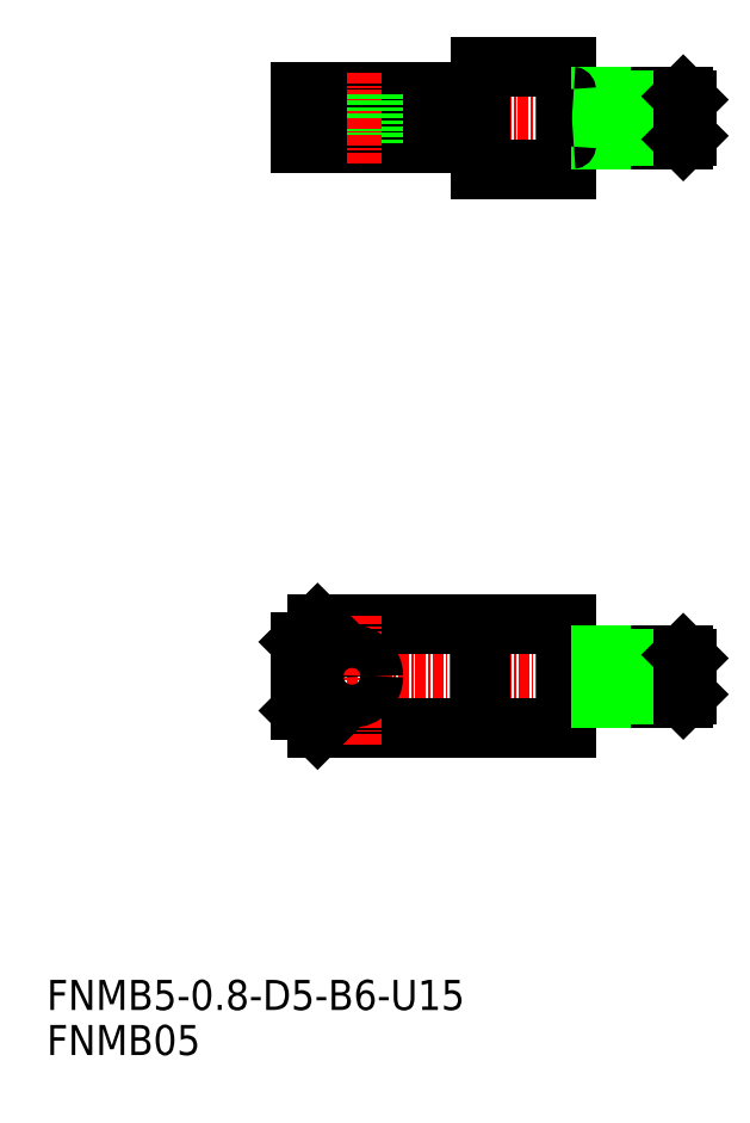
<metadata>
{"format":"dxf","ext":"dxf","renderer":"ezdxf+matplotlib","layout":"modelspace","background":"white","min_lineweight":24,"dpi":150}
</metadata>
<code>
0
SECTION
2
ENTITIES
0
LINE
8
CENTER
10
76.64
20
45
30
0
11
27
21
45
31
0
0
LINE
8
0
10
61
20
39
30
0
11
32
21
39
31
0
0
LINE
8
0
10
61
20
51
30
0
11
32
21
51
31
0
0
LINE
8
0
10
61
20
45
30
0
11
61
21
39
31
0
0
LINE
8
0
10
61
20
45
30
0
11
61
21
51
31
0
0
LINE
8
CENTER
10
36
20
37
30
0
11
36
21
52
31
0
0
LINE
8
0
10
30
20
41
30
0
11
30
21
45
31
0
0
LINE
8
0
10
51
20
39
30
0
11
51
21
45
31
0
0
LINE
8
0
10
32
20
39
30
0
11
30
21
41
31
0
0
LINE
8
0
10
51
20
51
30
0
11
51
21
45
31
0
0
CIRCLE
8
0
10
36
20
45
30
0
40
2.5
0
LINE
8
0
10
30
20
49
30
0
11
30
21
45
31
0
0
LINE
8
0
10
32
20
51
30
0
11
30
21
49
31
0
0
LINE
8
CENTER
10
76.59
20
110
30
0
11
27
21
110
31
0
0
LINE
8
0
10
61
20
104
30
0
11
51
21
104
31
0
0
LINE
8
0
10
61
20
116
30
0
11
51
21
116
31
0
0
LINE
8
0
10
61
20
110
30
0
11
61
21
116
31
0
0
LINE
8
0
10
61
20
110
30
0
11
61
21
104
31
0
0
LINE
8
0
10
51
20
107
30
0
11
30
21
107
31
0
0
LINE
8
0
10
51
20
113
30
0
11
30
21
113
31
0
0
LINE
8
0
10
51
20
104
30
0
11
51
21
107
31
0
0
LINE
8
0
10
51
20
116
30
0
11
51
21
113
31
0
0
LINE
8
CENTER
10
36
20
110
30
0
11
36
21
115.5
31
0
0
LINE
8
0
10
38.5
20
107
30
0
11
38.5
21
113
31
0
0
LINE
8
0
10
33.5
20
107
30
0
11
33.5
21
113
31
0
0
LINE
8
0
10
30
20
113
30
0
11
30
21
110
31
0
0
LINE
8
CENTER
10
36
20
110
30
0
11
36
21
104.5
31
0
0
LINE
8
0
10
30
20
107
30
0
11
30
21
110
31
0
0
LINE
8
0
10
61.8
20
107.5
30
0
11
74.6
21
107.5
31
0
0
LINE
8
0
10
61.8
20
112.5
30
0
11
74.6
21
112.5
31
0
0
LINE
8
0
10
65
20
112.1
30
0
11
75
21
112.1
31
0
0
LINE
8
0
10
65
20
107.9
30
0
11
75
21
107.9
31
0
0
LINE
8
0
10
65
20
112.5
30
0
11
65
21
107.5
31
0
0
LINE
8
0
10
74.6
20
112.5
30
0
11
74.6
21
107.5
31
0
0
LINE
8
0
10
75
20
112.1
30
0
11
75
21
107.9
31
0
0
TEXT
8
0
10
0.4548
20
0.9202
30
0
40
3.5
1
FNMB05
0
TEXT
8
0
10
0.4548
20
6.167
30
0
40
3.5
1
FNMB5-0.8-D5-B6-U15
0
ARC
8
0
10
61.8
20
113.3
30
0
40
0.8
50
180
51
270
0
ARC
8
0
10
61.8
20
106.7
30
0
40
0.8
50
90
51
180
0
LINE
8
0
10
32
20
107
30
0
11
32
21
113
31
0
0
LINE
8
0
10
74.6
20
112.5
30
0
11
75
21
112.1
31
0
0
LINE
8
0
10
75
20
107.9
30
0
11
74.6
21
107.5
31
0
0
ARC
8
0
10
61.8
20
48.3
30
0
40
0.8
50
180
51
270
0
ARC
8
0
10
61.8
20
41.7
30
0
40
0.8
50
90
51
180
0
LINE
8
0
10
61.8
20
42.5
30
0
11
74.6
21
42.5
31
0
0
LINE
8
0
10
75
20
42.9
30
0
11
74.6
21
42.5
31
0
0
LINE
8
0
10
61.8
20
47.5
30
0
11
74.6
21
47.5
31
0
0
LINE
8
0
10
65
20
47.1
30
0
11
75
21
47.1
31
0
0
LINE
8
0
10
65
20
42.9
30
0
11
75
21
42.9
31
0
0
LINE
8
0
10
65
20
47.5
30
0
11
65
21
42.5
31
0
0
LINE
8
0
10
74.6
20
47.5
30
0
11
74.6
21
42.5
31
0
0
LINE
8
0
10
75
20
47.1
30
0
11
75
21
42.9
31
0
0
LINE
8
0
10
74.6
20
47.5
30
0
11
75
21
47.1
31
0
0
ENDSEC
0
EOF

</code>
